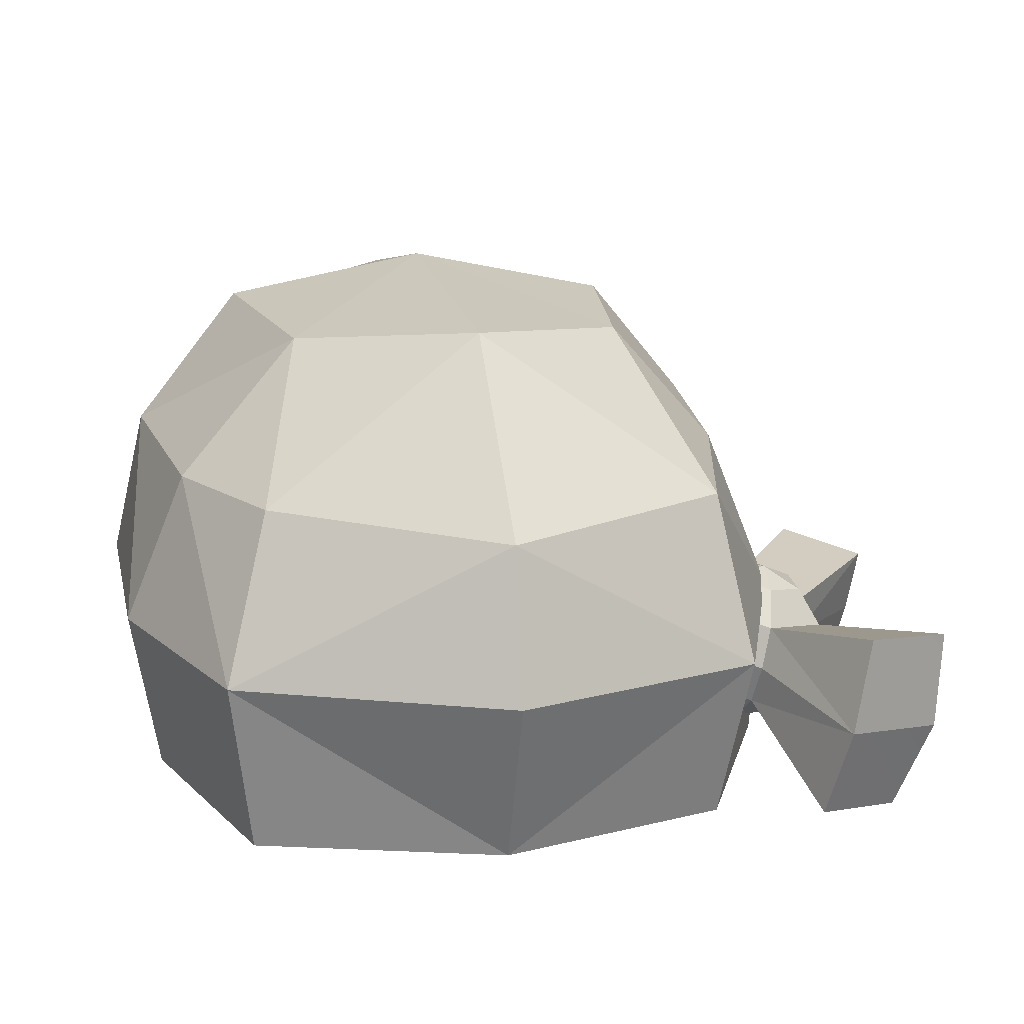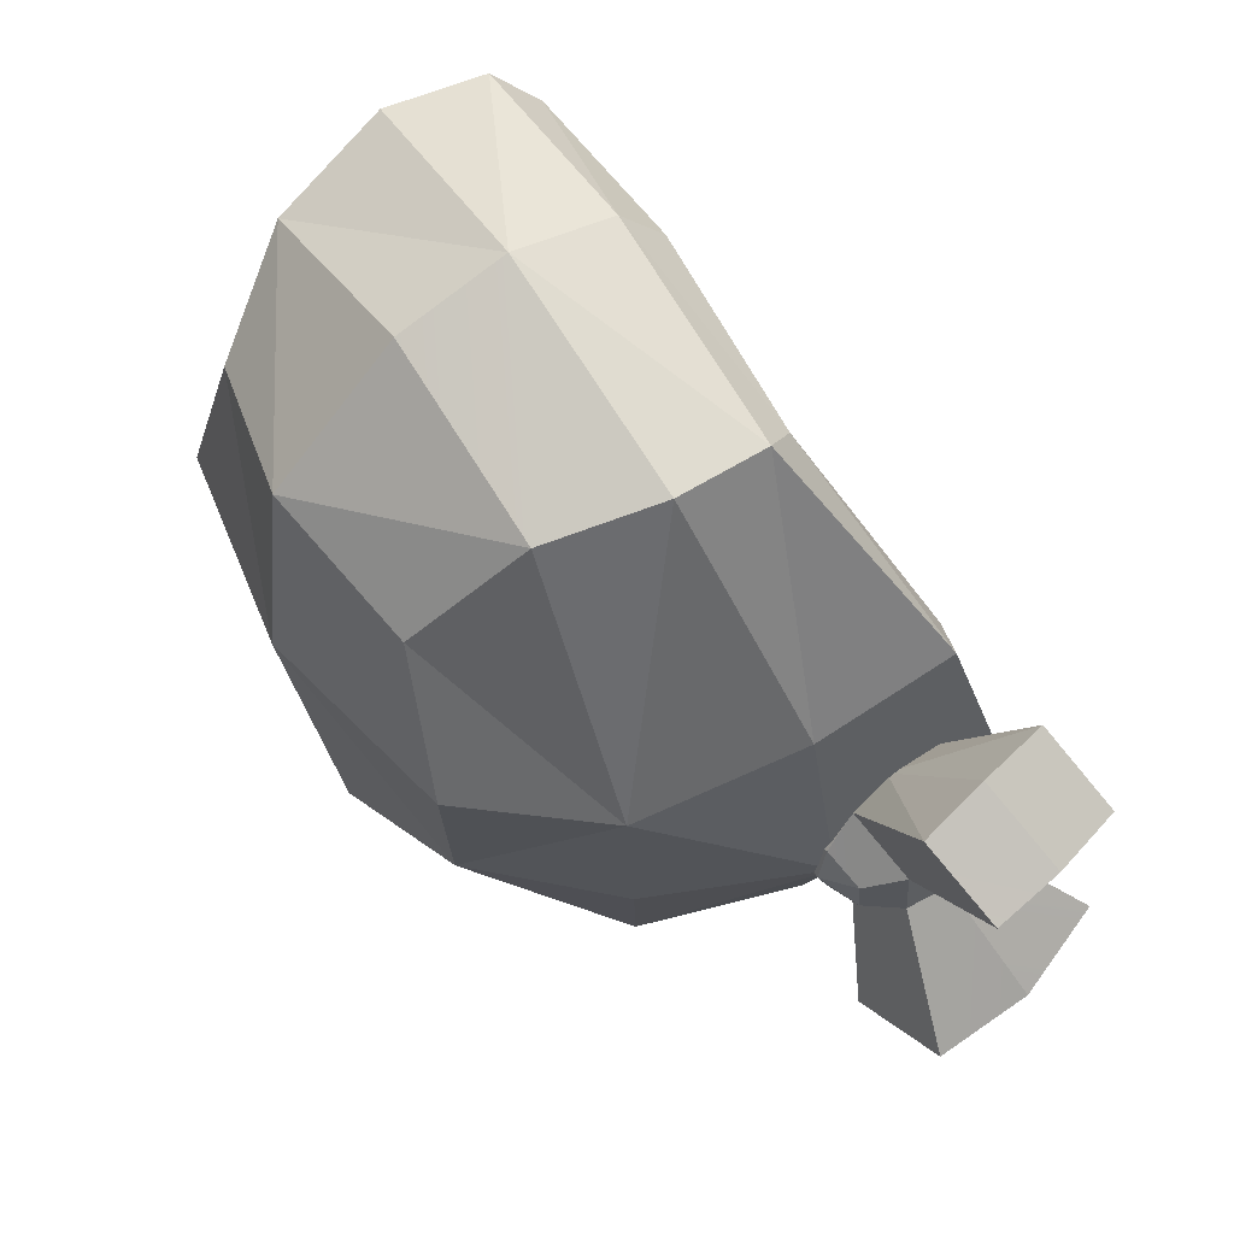
<metadata>
{"format":"obj","ext":"obj","renderer":"f3d","projection":"perspective","resolution":1024,"background":"white","views":[{"elev":13.4,"azim":167.1,"up":"+Y"},{"elev":58.8,"azim":-122.1,"up":"+Z"}]}
</metadata>
<code>
g helmCastAway
v 0.1808 -0.4247 -0.3742
v 0.1997 -0.2937 -0.4003
v 0.0001372 -0.4247 -0.436
v 0.1997 -0.2937 -0.4003
v 0.001406 -0.2952 -0.4895
v 0.0001372 -0.4247 -0.436
v -0.1792 -0.4247 -0.3799
v 0.0001372 -0.4247 -0.436
v -0.1956 -0.297 -0.4143
v 0.0001372 -0.4247 -0.436
v 0.001406 -0.2952 -0.4895
v -0.1956 -0.297 -0.4143
v -0.2531 -0.2751 -0.2673
v -0.2431 -0.2538 -0.09294
v -0.2508 -0.4065 -0.2428
v -0.2431 -0.2538 -0.09294
v -0.2446 -0.3553 -0.07521
v -0.2508 -0.4065 -0.2428
v -0.2446 -0.3553 -0.07521
v -0.2431 -0.2538 -0.09294
v -0.1534 -0.2725 0.09736
v -0.2431 -0.2538 -0.09294
v -0.1543 -0.2073 0.09734
v -0.1534 -0.2725 0.09736
v 0.00783 -0.2725 0.1318
v -0.1534 -0.2725 0.09736
v 0.01324 -0.2026 0.139
v -0.1534 -0.2725 0.09736
v -0.1543 -0.2073 0.09734
v 0.01324 -0.2026 0.139
v 0.00783 -0.2725 0.1318
v 0.01324 -0.2026 0.139
v 0.1659 -0.2792 0.09742
v 0.01324 -0.2026 0.139
v 0.1788 -0.2103 0.09446
v 0.1659 -0.2792 0.09742
v 0.2469 -0.3464 -0.08707
v 0.1659 -0.2792 0.09742
v 0.259 -0.2565 -0.09666
v 0.1659 -0.2792 0.09742
v 0.1788 -0.2103 0.09446
v 0.259 -0.2565 -0.09666
v 0.1808 -0.4247 -0.3742
v 0.2377 -0.3989 -0.2401
v 0.1997 -0.2937 -0.4003
v 0.2377 -0.3989 -0.2401
v 0.2608 -0.2772 -0.2541
v 0.1997 -0.2937 -0.4003
v 0.0001506 -0.1822 -0.4611
v 0.1644 -0.1712 -0.3605
v 0.0003242 -0.0495 -0.3403
v 0.1644 -0.1712 -0.3605
v 0.1274 -0.06194 -0.2581
v 0.0003242 -0.0495 -0.3403
v 0.0001506 -0.1822 -0.4611
v 0.0003242 -0.0495 -0.3403
v -0.1749 -0.172 -0.3782
v 0.0003242 -0.0495 -0.3403
v -0.1281 -0.06353 -0.2481
v -0.1749 -0.172 -0.3782
v -0.1749 -0.172 -0.3782
v -0.1281 -0.06353 -0.2481
v -0.2047 -0.1515 -0.2604
v -0.1281 -0.06353 -0.2481
v -0.1452 -0.04818 -0.1206
v -0.2185 -0.1366 -0.1192
v -0.1276 -0.1304 0.0747
v -0.2185 -0.1366 -0.1192
v -0.0966 -0.06044 -0.009527
v -0.2185 -0.1366 -0.1192
v -0.1452 -0.04818 -0.1206
v -0.0966 -0.06044 -0.009527
v 0.01639 -0.1276 0.1089
v -0.1276 -0.1304 0.0747
v 0.01662 -0.03911 0.01801
v -0.1276 -0.1304 0.0747
v -0.0966 -0.06044 -0.009527
v 0.01662 -0.03911 0.01801
v 0.01639 -0.1276 0.1089
v 0.01662 -0.03911 0.01801
v 0.1647 -0.1283 0.05898
v 0.01662 -0.03911 0.01801
v 0.1275 -0.06391 -0.002101
v 0.1647 -0.1283 0.05898
v 0.1647 -0.1283 0.05898
v 0.1275 -0.06391 -0.002101
v 0.2363 -0.1444 -0.1175
v 0.1275 -0.06391 -0.002101
v 0.1583 -0.0446 -0.124
v 0.2363 -0.1444 -0.1175
v 0.2167 -0.1631 -0.2678
v 0.2363 -0.1444 -0.1175
v 0.1274 -0.06194 -0.2581
v 0.2363 -0.1444 -0.1175
v 0.1583 -0.0446 -0.124
v 0.1274 -0.06194 -0.2581
v 0.1274 -0.06194 -0.2581
v 0.005159 -0.01706 -0.117
v 0.0003242 -0.0495 -0.3403
v 0.0003242 -0.0495 -0.3403
v 0.005159 -0.01706 -0.117
v -0.1281 -0.06353 -0.2481
v -0.1281 -0.06353 -0.2481
v 0.005159 -0.01706 -0.117
v -0.1452 -0.04818 -0.1206
v -0.1452 -0.04818 -0.1206
v 0.005159 -0.01706 -0.117
v -0.0966 -0.06044 -0.009527
v -0.0966 -0.06044 -0.009527
v 0.005159 -0.01706 -0.117
v 0.01662 -0.03911 0.01801
v 0.01662 -0.03911 0.01801
v 0.005159 -0.01706 -0.117
v 0.1275 -0.06391 -0.002101
v 0.1275 -0.06391 -0.002101
v 0.005159 -0.01706 -0.117
v 0.1583 -0.0446 -0.124
v 0.1583 -0.0446 -0.124
v 0.005159 -0.01706 -0.117
v 0.1274 -0.06194 -0.2581
v 0.259 -0.2565 -0.09666
v 0.1788 -0.2103 0.09446
v 0.2363 -0.1444 -0.1175
v 0.1788 -0.2103 0.09446
v 0.1647 -0.1283 0.05898
v 0.2363 -0.1444 -0.1175
v 0.1788 -0.2103 0.09446
v 0.01324 -0.2026 0.139
v 0.1647 -0.1283 0.05898
v 0.01324 -0.2026 0.139
v 0.01639 -0.1276 0.1089
v 0.1647 -0.1283 0.05898
v -0.1543 -0.2073 0.09734
v -0.1276 -0.1304 0.0747
v 0.01324 -0.2026 0.139
v 0.01639 -0.1276 0.1089
v -0.2431 -0.2538 -0.09294
v -0.2185 -0.1366 -0.1192
v -0.1543 -0.2073 0.09734
v -0.2185 -0.1366 -0.1192
v -0.1276 -0.1304 0.0747
v -0.1543 -0.2073 0.09734
v -0.2431 -0.2538 -0.09294
v -0.2531 -0.2751 -0.2673
v -0.2185 -0.1366 -0.1192
v -0.2531 -0.2751 -0.2673
v -0.2047 -0.1515 -0.2604
v -0.2185 -0.1366 -0.1192
v 0.001406 -0.2952 -0.4895
v 0.0001506 -0.1822 -0.4611
v -0.1956 -0.297 -0.4143
v 0.0001506 -0.1822 -0.4611
v -0.1749 -0.172 -0.3782
v -0.1956 -0.297 -0.4143
v 0.001406 -0.2952 -0.4895
v 0.1997 -0.2937 -0.4003
v 0.0001506 -0.1822 -0.4611
v 0.1997 -0.2937 -0.4003
v 0.1644 -0.1712 -0.3605
v 0.0001506 -0.1822 -0.4611
v 0.2608 -0.2772 -0.2541
v 0.2167 -0.1631 -0.2678
v 0.1997 -0.2937 -0.4003
v 0.2167 -0.1631 -0.2678
v 0.1644 -0.1712 -0.3605
v 0.1997 -0.2937 -0.4003
v 0.1808 -0.4247 -0.3742
v 0.0001372 -0.4247 -0.436
v 0.16 -0.4242 -0.3414
v 5.71e-05 -0.4242 -0.4044
v -0.1792 -0.4247 -0.3799
v -0.1599 -0.4242 -0.3479
v 0.0001372 -0.4247 -0.436
v 5.71e-05 -0.4242 -0.4044
v -0.2508 -0.4065 -0.2428
v -0.2446 -0.3553 -0.07521
v -0.2002 -0.3967 -0.2168
v -0.2446 -0.3553 -0.07521
v -0.2174 -0.3633 -0.08423
v -0.2002 -0.3967 -0.2168
v -0.1534 -0.2725 0.09736
v -0.1377 -0.2971 0.07235
v -0.2446 -0.3553 -0.07521
v -0.1377 -0.2971 0.07235
v -0.2174 -0.3633 -0.08423
v -0.2446 -0.3553 -0.07521
v -0.1534 -0.2725 0.09736
v 0.00783 -0.2725 0.1318
v -0.1377 -0.2971 0.07235
v 0.00783 -0.2725 0.1318
v 0.005253 -0.304 0.09552
v -0.1377 -0.2971 0.07235
v 0.1659 -0.2792 0.09742
v 0.1476 -0.3057 0.07346
v 0.00783 -0.2725 0.1318
v 0.1476 -0.3057 0.07346
v 0.005253 -0.304 0.09552
v 0.00783 -0.2725 0.1318
v 0.1659 -0.2792 0.09742
v 0.2469 -0.3464 -0.08707
v 0.1476 -0.3057 0.07346
v 0.2469 -0.3464 -0.08707
v 0.2195 -0.3557 -0.09466
v 0.1476 -0.3057 0.07346
v 0.1808 -0.4247 -0.3742
v 0.16 -0.4242 -0.3414
v 0.2377 -0.3989 -0.2401
v 0.16 -0.4242 -0.3414
v 0.1954 -0.3901 -0.2182
v 0.2377 -0.3989 -0.2401
v 0.16 -0.4242 -0.3414
v 5.71e-05 -0.4242 -0.4044
v 0.1477 -0.4019 -0.3156
v -9.656e-06 -0.4019 -0.371
v -0.1599 -0.4242 -0.3479
v -0.1476 -0.4031 -0.3191
v 5.71e-05 -0.4242 -0.4044
v -9.656e-06 -0.4019 -0.371
v -0.1599 -0.4242 -0.3479
v -0.2002 -0.3967 -0.2168
v -0.1476 -0.4031 -0.3191
v -0.2002 -0.3967 -0.2168
v -0.2174 -0.3633 -0.08423
v -0.1476 -0.4031 -0.3191
v -0.2174 -0.3633 -0.08423
v -0.1877 -0.3512 -0.09362
v -0.1476 -0.4031 -0.3191
v -0.1377 -0.2971 0.07235
v -0.1181 -0.2974 0.04594
v -0.2174 -0.3633 -0.08423
v -0.1181 -0.2974 0.04594
v -0.1877 -0.3512 -0.09362
v -0.2174 -0.3633 -0.08423
v -0.1377 -0.2971 0.07235
v 0.005253 -0.304 0.09552
v -0.1181 -0.2974 0.04594
v 0.005253 -0.304 0.09552
v 0.005092 -0.2989 0.06439
v -0.1181 -0.2974 0.04594
v 0.1476 -0.3057 0.07346
v 0.1283 -0.3063 0.04642
v 0.005253 -0.304 0.09552
v 0.1283 -0.3063 0.04642
v 0.005092 -0.2989 0.06439
v 0.005253 -0.304 0.09552
v 0.1476 -0.3057 0.07346
v 0.2195 -0.3557 -0.09466
v 0.1283 -0.3063 0.04642
v 0.2195 -0.3557 -0.09466
v 0.1912 -0.3432 -0.1028
v 0.1283 -0.3063 0.04642
v 0.16 -0.4242 -0.3414
v 0.1477 -0.4019 -0.3156
v 0.1954 -0.3901 -0.2182
v 0.1477 -0.4019 -0.3156
v 0.2195 -0.3557 -0.09466
v 0.1954 -0.3901 -0.2182
v 0.1912 -0.3432 -0.1028
v 0.259 -0.2565 -0.09666
v 0.2363 -0.1444 -0.1175
v 0.2608 -0.2772 -0.2541
v 0.2363 -0.1444 -0.1175
v 0.2167 -0.1631 -0.2678
v 0.2608 -0.2772 -0.2541
v 0.2377 -0.3989 -0.2401
v 0.2469 -0.3464 -0.08707
v 0.2608 -0.2772 -0.2541
v 0.2469 -0.3464 -0.08707
v 0.259 -0.2565 -0.09666
v 0.2608 -0.2772 -0.2541
v 0.2377 -0.3989 -0.2401
v 0.1954 -0.3901 -0.2182
v 0.2469 -0.3464 -0.08707
v 0.1954 -0.3901 -0.2182
v 0.2195 -0.3557 -0.09466
v 0.2469 -0.3464 -0.08707
v -0.1956 -0.297 -0.4143
v -0.1749 -0.172 -0.3782
v -0.2531 -0.2751 -0.2673
v -0.1749 -0.172 -0.3782
v -0.2047 -0.1515 -0.2604
v -0.2531 -0.2751 -0.2673
v -0.1956 -0.297 -0.4143
v -0.2531 -0.2751 -0.2673
v -0.1792 -0.4247 -0.3799
v -0.2531 -0.2751 -0.2673
v -0.2508 -0.4065 -0.2428
v -0.1792 -0.4247 -0.3799
v -0.2002 -0.3967 -0.2168
v -0.1599 -0.4242 -0.3479
v -0.2508 -0.4065 -0.2428
v -0.1599 -0.4242 -0.3479
v -0.1792 -0.4247 -0.3799
v -0.2508 -0.4065 -0.2428
v -0.1281 -0.06353 -0.2481
v -0.2185 -0.1366 -0.1192
v -0.2047 -0.1515 -0.2604
v 0.1644 -0.1712 -0.3605
v 0.2167 -0.1631 -0.2678
v 0.1274 -0.06194 -0.2581
v -0.2565 -0.3859 -0.2683
v -0.2803 -0.369 -0.2837
v -0.2586 -0.3823 -0.2362
v -0.2839 -0.3627 -0.228
v -0.2586 -0.3823 -0.2362
v -0.2839 -0.3627 -0.228
v -0.2317 -0.3744 -0.219
v -0.2369 -0.349 -0.1982
v -0.2317 -0.3744 -0.219
v -0.2369 -0.349 -0.1982
v -0.2012 -0.3705 -0.2338
v -0.1854 -0.3414 -0.2241
v -0.2012 -0.3705 -0.2338
v -0.1854 -0.3414 -0.2241
v -0.1992 -0.3741 -0.266
v -0.1824 -0.3477 -0.2798
v -0.1992 -0.3741 -0.266
v -0.1824 -0.3477 -0.2798
v -0.2275 -0.3816 -0.2833
v -0.2298 -0.3615 -0.3096
v -0.2275 -0.3816 -0.2833
v -0.2298 -0.3615 -0.3096
v -0.2565 -0.3859 -0.2683
v -0.2803 -0.369 -0.2837
v -0.2803 -0.369 -0.2837
v -0.2934 -0.3401 -0.2922
v -0.2839 -0.3627 -0.228
v -0.2975 -0.3329 -0.2278
v -0.3643 -0.3926 -0.1243
v -0.3784 -0.3426 -0.1288
v -0.3073 -0.3754 -0.08739
v -0.3184 -0.3245 -0.0898
v -0.2369 -0.349 -0.1982
v -0.2421 -0.3168 -0.1934
v -0.1854 -0.3414 -0.2241
v -0.1833 -0.3077 -0.2233
v -0.1854 -0.3414 -0.2241
v -0.1833 -0.3077 -0.2233
v -0.1824 -0.3477 -0.2798
v -0.1792 -0.3149 -0.2877
v -0.1824 -0.3477 -0.2798
v -0.1792 -0.3149 -0.2877
v -0.2298 -0.3615 -0.3096
v -0.2339 -0.3312 -0.3221
v -0.2597 -0.4255 -0.4022
v -0.2732 -0.3555 -0.4243
v -0.3326 -0.4382 -0.3623
v -0.3585 -0.3694 -0.3784
v -0.2934 -0.3401 -0.2922
v -0.2924 -0.307 -0.2914
v -0.2975 -0.3329 -0.2278
v -0.296 -0.3008 -0.2357
v -0.3184 -0.3245 -0.0898
v -0.3784 -0.3426 -0.1288
v -0.3288 -0.2746 -0.1001
v -0.3858 -0.2917 -0.1369
v -0.2421 -0.3168 -0.1934
v -0.249 -0.2871 -0.2059
v -0.1833 -0.3077 -0.2233
v -0.1988 -0.2782 -0.232
v -0.1833 -0.3077 -0.2233
v -0.1988 -0.2782 -0.232
v -0.1792 -0.3149 -0.2877
v -0.1946 -0.2843 -0.2877
v -0.1792 -0.3149 -0.2877
v -0.1946 -0.2843 -0.2877
v -0.2339 -0.3312 -0.3221
v -0.2418 -0.2995 -0.3174
v -0.2732 -0.3555 -0.4243
v -0.2879 -0.2828 -0.42
v -0.3585 -0.3694 -0.3784
v -0.3629 -0.2941 -0.3804
v -0.2924 -0.307 -0.2914
v -0.2775 -0.2786 -0.2817
v -0.296 -0.3008 -0.2357
v -0.2795 -0.275 -0.2495
v -0.296 -0.3008 -0.2357
v -0.2795 -0.275 -0.2495
v -0.249 -0.2871 -0.2059
v -0.2528 -0.2668 -0.2324
v -0.249 -0.2871 -0.2059
v -0.2528 -0.2668 -0.2324
v -0.1988 -0.2782 -0.232
v -0.2238 -0.2612 -0.2475
v -0.1988 -0.2782 -0.232
v -0.2238 -0.2612 -0.2475
v -0.1946 -0.2843 -0.2877
v -0.2217 -0.2648 -0.2797
v -0.1946 -0.2843 -0.2877
v -0.2217 -0.2648 -0.2797
v -0.2418 -0.2995 -0.3174
v -0.2487 -0.274 -0.2967
v -0.2418 -0.2995 -0.3174
v -0.2487 -0.274 -0.2967
v -0.2924 -0.307 -0.2914
v -0.2775 -0.2786 -0.2817
v -0.2586 -0.3823 -0.2362
v -0.228 -0.3863 -0.2501
v -0.2565 -0.3859 -0.2683
v -0.2317 -0.3744 -0.219
v -0.228 -0.3863 -0.2501
v -0.2586 -0.3823 -0.2362
v -0.2012 -0.3705 -0.2338
v -0.228 -0.3863 -0.2501
v -0.2317 -0.3744 -0.219
v -0.1992 -0.3741 -0.266
v -0.228 -0.3863 -0.2501
v -0.2012 -0.3705 -0.2338
v -0.2275 -0.3816 -0.2833
v -0.228 -0.3863 -0.2501
v -0.1992 -0.3741 -0.266
v -0.2565 -0.3859 -0.2683
v -0.228 -0.3863 -0.2501
v -0.2275 -0.3816 -0.2833
v -0.2775 -0.2786 -0.2817
v -0.2525 -0.2618 -0.2656
v -0.2795 -0.275 -0.2495
v -0.2795 -0.275 -0.2495
v -0.2525 -0.2618 -0.2656
v -0.2528 -0.2668 -0.2324
v -0.2528 -0.2668 -0.2324
v -0.2525 -0.2618 -0.2656
v -0.2238 -0.2612 -0.2475
v -0.2238 -0.2612 -0.2475
v -0.2525 -0.2618 -0.2656
v -0.2217 -0.2648 -0.2797
v -0.2217 -0.2648 -0.2797
v -0.2525 -0.2618 -0.2656
v -0.2487 -0.274 -0.2967
v -0.2487 -0.274 -0.2967
v -0.2525 -0.2618 -0.2656
v -0.2775 -0.2786 -0.2817
v -0.2369 -0.349 -0.1982
v -0.2839 -0.3627 -0.228
v -0.3073 -0.3754 -0.08739
v -0.3643 -0.3926 -0.1243
v -0.2369 -0.349 -0.1982
v -0.3073 -0.3754 -0.08739
v -0.2421 -0.3168 -0.1934
v -0.3073 -0.3754 -0.08739
v -0.3184 -0.3245 -0.0898
v -0.2421 -0.3168 -0.1934
v -0.2839 -0.3627 -0.228
v -0.2975 -0.3329 -0.2278
v -0.3643 -0.3926 -0.1243
v -0.2975 -0.3329 -0.2278
v -0.3784 -0.3426 -0.1288
v -0.3643 -0.3926 -0.1243
v -0.249 -0.2871 -0.2059
v -0.2421 -0.3168 -0.1934
v -0.3288 -0.2746 -0.1001
v -0.2421 -0.3168 -0.1934
v -0.3184 -0.3245 -0.0898
v -0.3288 -0.2746 -0.1001
v -0.249 -0.2871 -0.2059
v -0.3288 -0.2746 -0.1001
v -0.296 -0.3008 -0.2357
v -0.3858 -0.2917 -0.1369
v -0.296 -0.3008 -0.2357
v -0.3858 -0.2917 -0.1369
v -0.2975 -0.3329 -0.2278
v -0.3858 -0.2917 -0.1369
v -0.3784 -0.3426 -0.1288
v -0.2975 -0.3329 -0.2278
v -0.2298 -0.3615 -0.3096
v -0.2597 -0.4255 -0.4022
v -0.2803 -0.369 -0.2837
v -0.3326 -0.4382 -0.3623
v -0.2803 -0.369 -0.2837
v -0.3326 -0.4382 -0.3623
v -0.2934 -0.3401 -0.2922
v -0.3585 -0.3694 -0.3784
v -0.2339 -0.3312 -0.3221
v -0.2732 -0.3555 -0.4243
v -0.2298 -0.3615 -0.3096
v -0.2732 -0.3555 -0.4243
v -0.2597 -0.4255 -0.4022
v -0.2298 -0.3615 -0.3096
v -0.2924 -0.307 -0.2914
v -0.2934 -0.3401 -0.2922
v -0.3629 -0.2941 -0.3804
v -0.3585 -0.3694 -0.3784
v -0.2418 -0.2995 -0.3174
v -0.2924 -0.307 -0.2914
v -0.2879 -0.2828 -0.42
v -0.3629 -0.2941 -0.3804
v -0.2339 -0.3312 -0.3221
v -0.2418 -0.2995 -0.3174
v -0.2732 -0.3555 -0.4243
v -0.2418 -0.2995 -0.3174
v -0.2879 -0.2828 -0.42
v -0.2732 -0.3555 -0.4243
v -0.1877 -0.3512 -0.09362
v -0.1181 -0.2974 0.04594
v 0.001086 -0.1078 -0.1986
v 0.1477 -0.4019 -0.3156
v 0.001086 -0.1078 -0.1986
v 0.1912 -0.3432 -0.1028
v 0.001086 -0.1078 -0.1986
v 0.1283 -0.3063 0.04642
v 0.1912 -0.3432 -0.1028
v 0.001086 -0.1078 -0.1986
v 0.005092 -0.2989 0.06439
v 0.1283 -0.3063 0.04642
v 0.001086 -0.1078 -0.1986
v -0.1181 -0.2974 0.04594
v 0.005092 -0.2989 0.06439
v -0.1476 -0.4031 -0.3191
v -0.1877 -0.3512 -0.09362
v 0.001086 -0.1078 -0.1986
v -9.656e-06 -0.4019 -0.371
v -0.1476 -0.4031 -0.3191
v 0.001086 -0.1078 -0.1986
v 0.1477 -0.4019 -0.3156
v -9.656e-06 -0.4019 -0.371
v 0.001086 -0.1078 -0.1986
g helmCastAway_0
f 3 2 1
f 6 5 4
f 9 8 7
f 12 11 10
f 15 14 13
f 18 17 16
f 21 20 19
f 24 23 22
f 27 26 25
f 30 29 28
f 33 32 31
f 36 35 34
f 39 38 37
f 42 41 40
f 45 44 43
f 48 47 46
f 51 50 49
f 54 53 52
f 57 56 55
f 60 59 58
f 63 62 61
f 66 65 64
f 69 68 67
f 72 71 70
f 75 74 73
f 78 77 76
f 81 80 79
f 84 83 82
f 87 86 85
f 90 89 88
f 93 92 91
f 96 95 94
f 99 98 97
f 102 101 100
f 105 104 103
f 108 107 106
f 111 110 109
f 114 113 112
f 117 116 115
f 120 119 118
f 123 122 121
f 126 125 124
f 129 128 127
f 132 131 130
f 135 134 133
f 135 136 134
f 139 138 137
f 142 141 140
f 145 144 143
f 148 147 146
f 151 150 149
f 154 153 152
f 157 156 155
f 160 159 158
f 163 162 161
f 166 165 164
f 169 168 167
f 169 170 168
f 173 172 171
f 173 174 172
f 177 176 175
f 180 179 178
f 183 182 181
f 186 185 184
f 189 188 187
f 192 191 190
f 195 194 193
f 198 197 196
f 201 200 199
f 204 203 202
f 207 206 205
f 210 209 208
f 213 212 211
f 213 214 212
f 217 216 215
f 217 218 216
f 221 220 219
f 224 223 222
f 227 226 225
f 230 229 228
f 233 232 231
f 236 235 234
f 239 238 237
f 242 241 240
f 245 244 243
f 248 247 246
f 251 250 249
f 254 253 252
f 257 256 255
f 256 258 255
f 261 260 259
f 264 263 262
f 267 266 265
f 270 269 268
f 273 272 271
f 276 275 274
f 279 278 277
f 282 281 280
f 285 284 283
f 288 287 286
f 291 290 289
f 294 293 292
f 297 296 295
f 300 299 298
f 303 302 301
f 303 304 302
f 307 306 305
f 307 308 306
f 311 310 309
f 311 312 310
f 315 314 313
f 315 316 314
f 319 318 317
f 319 320 318
f 323 322 321
f 323 324 322
f 327 326 325
f 327 328 326
f 331 330 329
f 331 332 330
f 335 334 333
f 335 336 334
f 339 338 337
f 339 340 338
f 343 342 341
f 343 344 342
f 347 346 345
f 347 348 346
f 351 350 349
f 351 352 350
f 355 354 353
f 355 356 354
f 359 358 357
f 359 360 358
f 363 362 361
f 363 364 362
f 367 366 365
f 367 368 366
f 371 370 369
f 371 372 370
f 375 374 373
f 375 376 374
f 379 378 377
f 379 380 378
f 383 382 381
f 383 384 382
f 387 386 385
f 387 388 386
f 391 390 389
f 391 392 390
f 395 394 393
f 395 396 394
f 399 398 397
f 402 401 400
f 405 404 403
f 408 407 406
f 411 410 409
f 414 413 412
f 417 416 415
f 420 419 418
f 423 422 421
f 426 425 424
f 429 428 427
f 432 431 430
f 435 434 433
f 435 436 434
f 439 438 437
f 442 441 440
f 445 444 443
f 448 447 446
f 451 450 449
f 454 453 452
f 457 456 455
f 457 458 456
f 461 460 459
f 464 463 462
f 467 466 465
f 467 468 466
f 471 470 469
f 471 472 470
f 475 474 473
f 478 477 476
f 481 480 479
f 481 482 480
f 485 484 483
f 485 486 484
f 489 488 487
f 492 491 490
f 495 494 493
f 498 497 496
f 501 500 499
f 504 503 502
f 507 506 505
f 510 509 508
f 513 512 511
f 516 515 514

</code>
